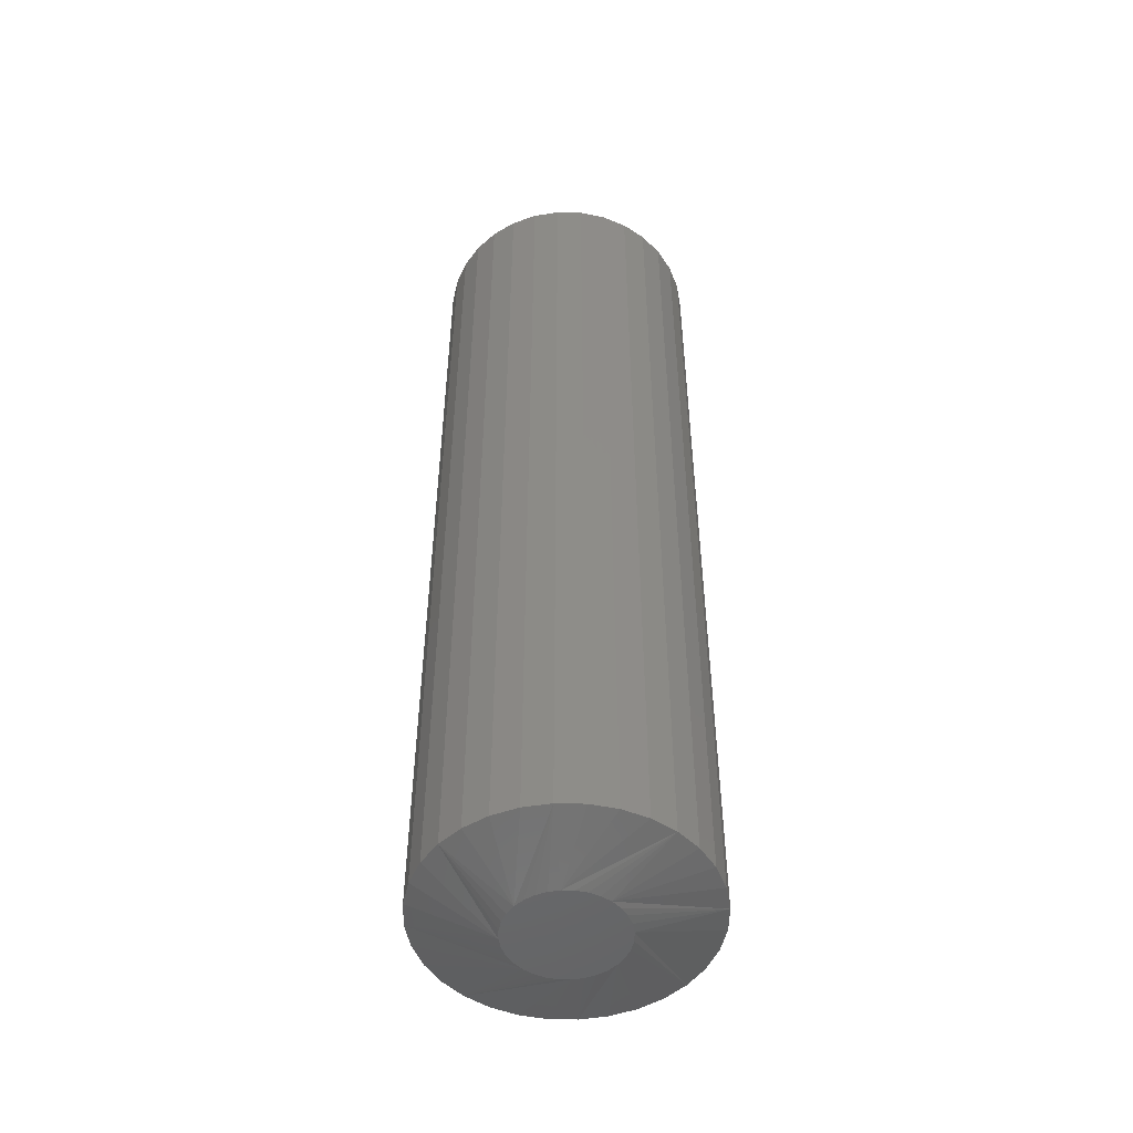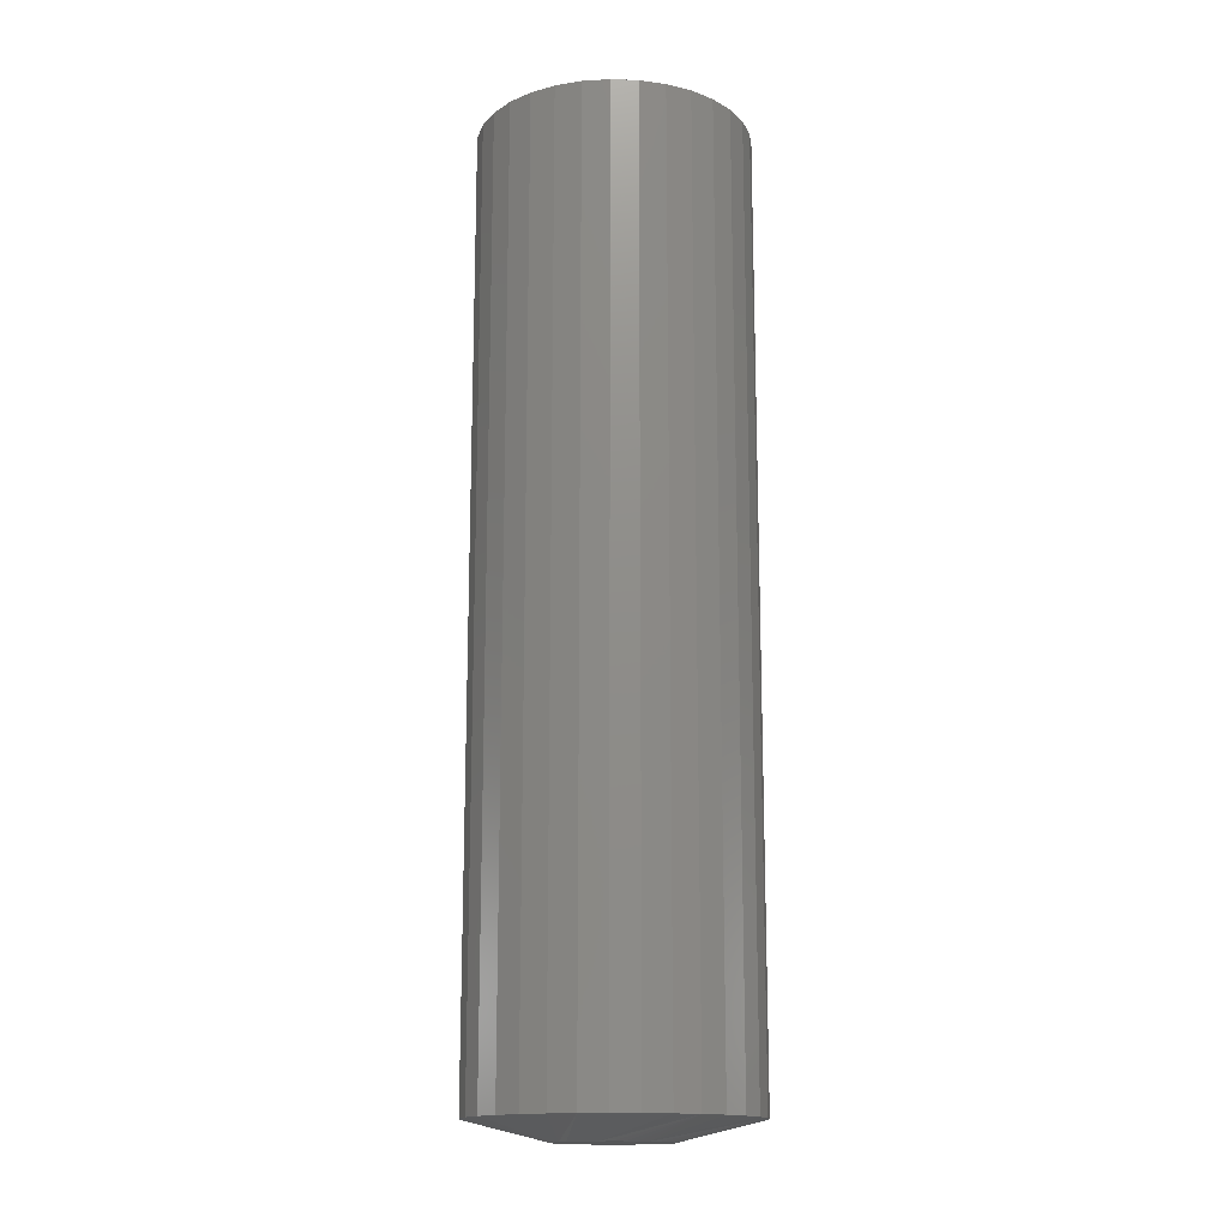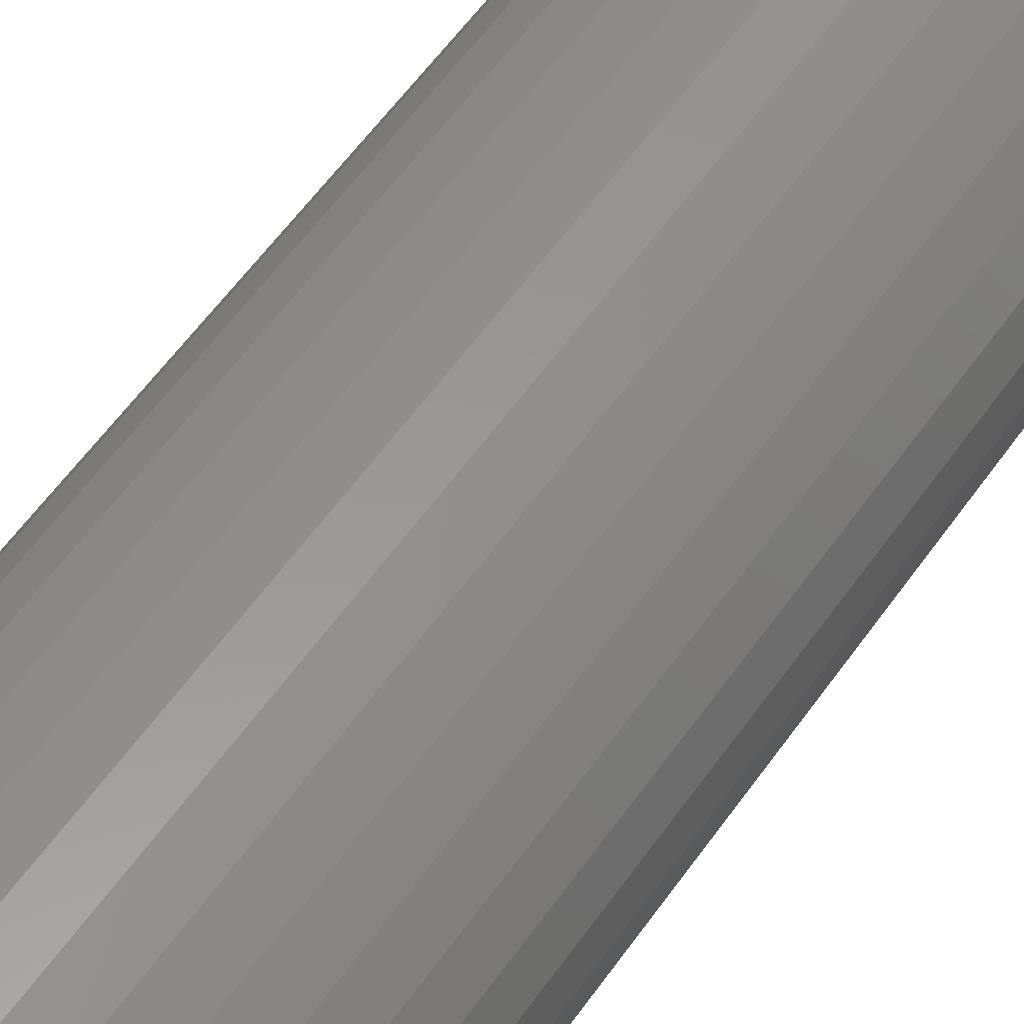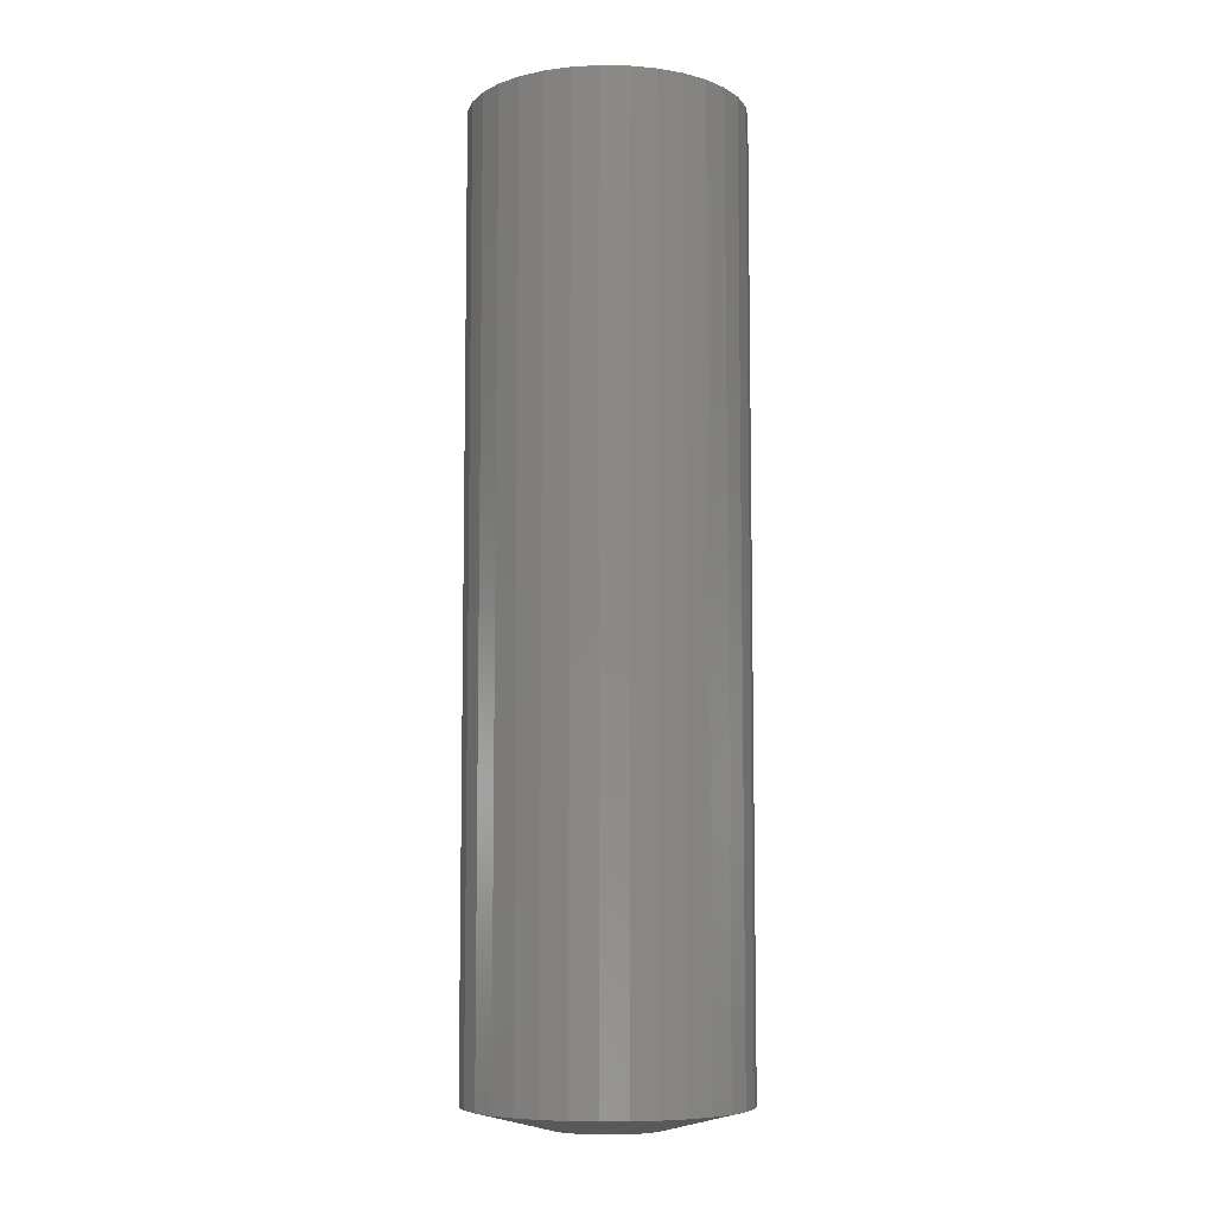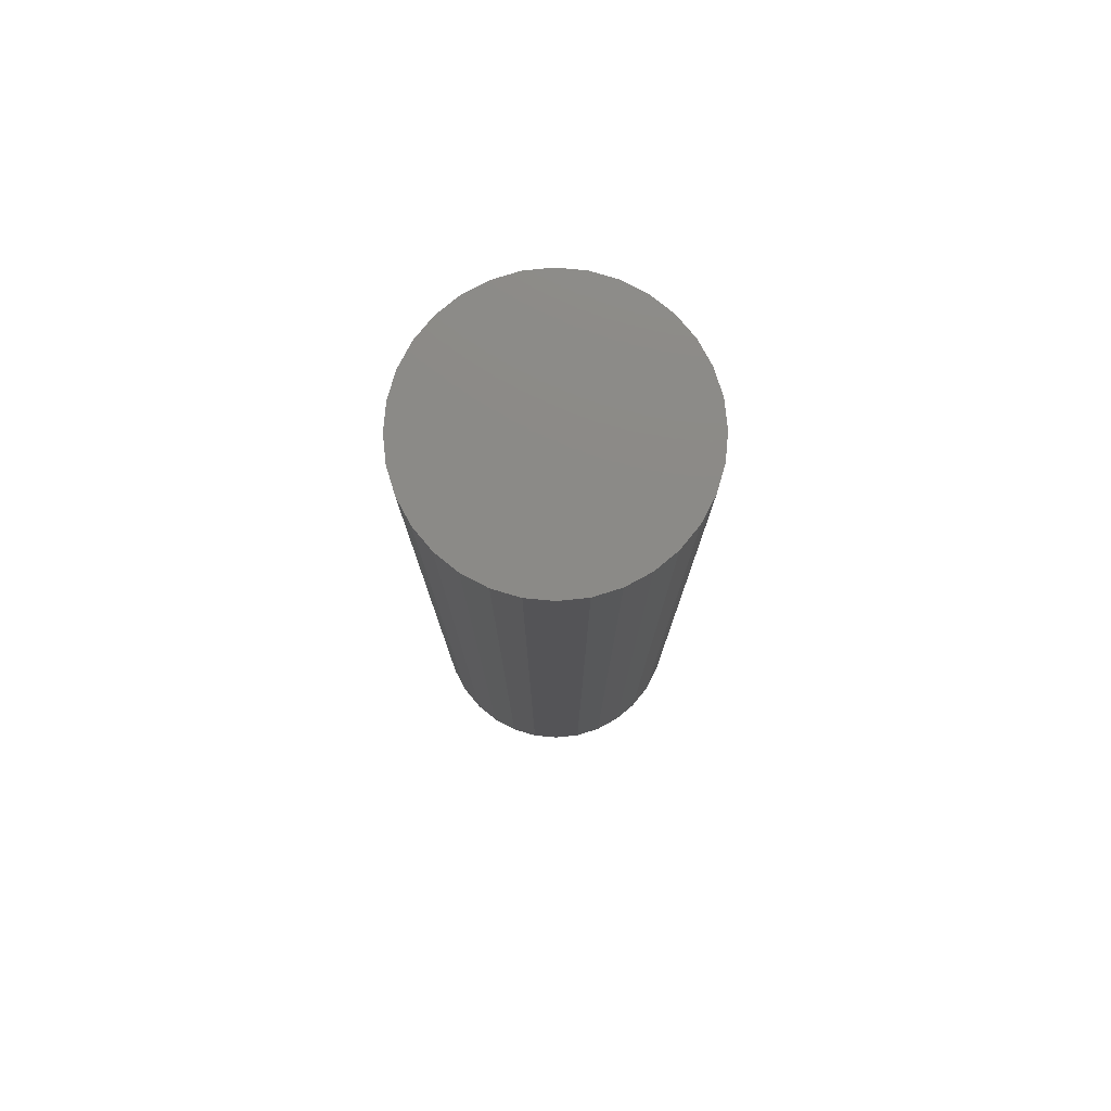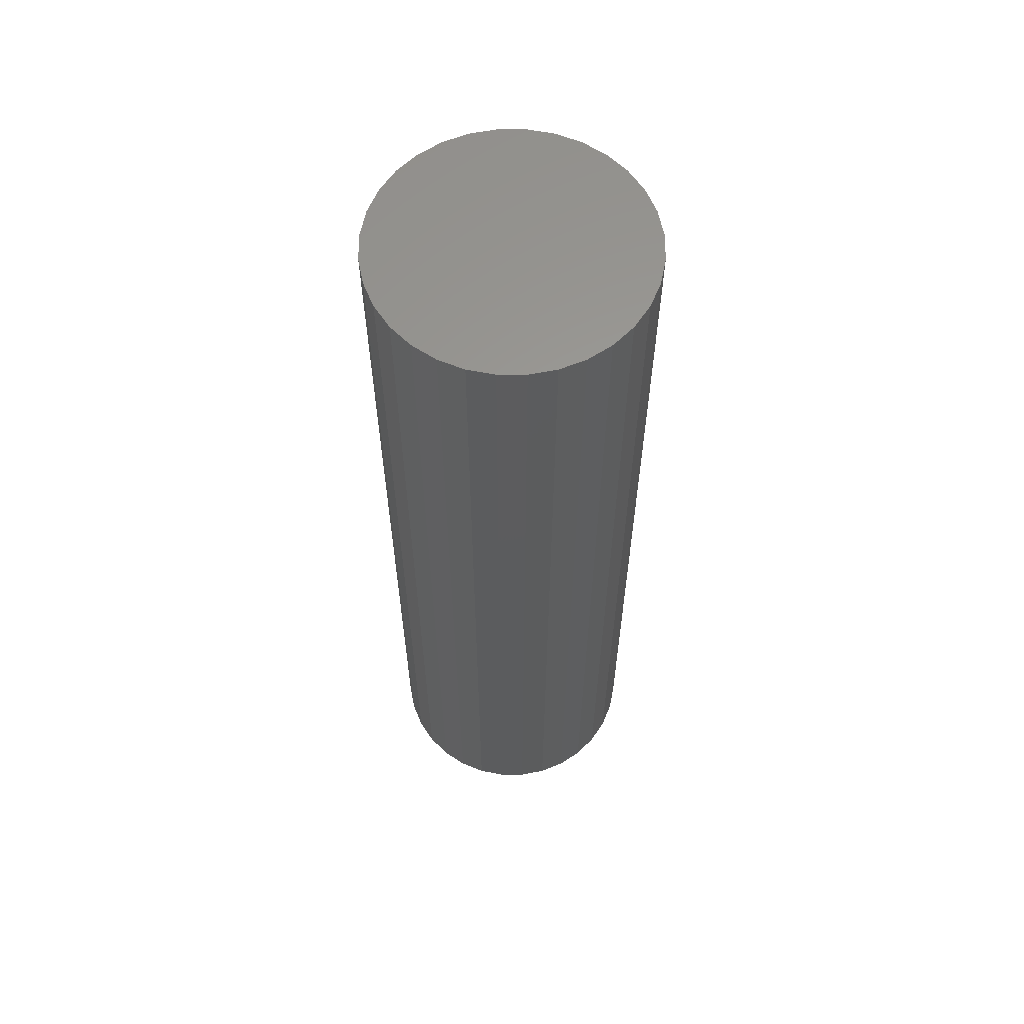
<metadata>
{"format":"stl","ext":"stl","renderer":"f3d","projection":"perspective","resolution":1024,"background":"white","views":[{"elev":-50.6,"azim":49.3,"up":"+Z"},{"elev":-15.5,"azim":57.8,"up":"+Z"},{"elev":55.3,"azim":34.0,"up":"+Y"},{"elev":-7.5,"azim":70.5,"up":"+Z"},{"elev":78.2,"azim":-124.1,"up":"+Z"},{"elev":60.7,"azim":16.9,"up":"+Z"}]}
</metadata>
<code>
# stl→obj: 96 verts, 188 faces
v -0.01185 0.04072 0
v -0.003583 0.04323 0
v 0.005017 0.04408 0
v 0.01362 0.04323 0
v 0.02188 0.04072 0
v -0.01947 0.03665 0
v 0.02951 0.03665 0
v -0.02615 0.03117 0
v 0.03619 0.03117 0
v -0.03163 0.02449 0
v 0.04167 0.02449 0
v -0.03571 0.01687 0
v 0.04574 0.01687 0
v -0.03822 0.0086 0
v 0.04825 0.008599 0
v 0.04574 -0.01687 0
v -0.03571 -0.01687 0
v 0.04825 -0.008599 0
v -0.03163 -0.02449 0
v 0.04167 -0.02449 0
v -0.02615 -0.03117 0
v 0.03619 -0.03117 0
v -0.01947 -0.03665 0
v 0.02951 -0.03665 0
v -0.01185 -0.04072 0
v 0.02189 -0.04072 0
v -0.003582 -0.04323 0
v 0.005017 -0.04408 0
v 0.01362 -0.04323 0
v -0.03822 -0.0086 0
v -0.03906 3.374e-07 0
v 0.0491 3.841e-17 0
v 0.1116 -2.61e-17 0.01562
v 0.1116 0 0.75
v 0.1095 -0.02079 0.01562
v 0.1095 -0.02079 0.75
v 0.1035 -0.04079 0.01562
v 0.1035 -0.04079 0.75
v 0.09363 -0.05921 0.01562
v 0.09363 -0.05921 0.75
v 0.08038 -0.07536 0.01562
v 0.08038 -0.07536 0.75
v 0.06423 -0.08862 0.01562
v 0.06423 -0.08862 0.75
v 0.0458 -0.09847 0.01562
v 0.0458 -0.09847 0.75
v 0.02581 -0.1045 0.01562
v 0.02581 -0.1045 0.75
v 0.005016 -0.1066 0.01562
v 0.005016 -0.1066 0.75
v -0.01578 -0.1045 0.01562
v -0.01578 -0.1045 0.75
v -0.03577 -0.09847 0.01562
v -0.03577 -0.09847 0.75
v -0.0542 -0.08862 0.01562
v -0.0542 -0.08862 0.75
v -0.07035 -0.07536 0.01562
v -0.07035 -0.07536 0.75
v -0.0836 -0.05921 0.01562
v -0.0836 -0.05921 0.75
v -0.09345 -0.04079 0.01562
v -0.09345 -0.04079 0.75
v -0.09951 -0.02079 0.01562
v -0.09951 -0.02079 0.75
v -0.1016 -3.428e-17 0.01562
v -0.1016 1.305e-17 0.75
v -0.09951 0.02079 0.01562
v -0.09951 0.02079 0.75
v -0.09345 0.04079 0.01562
v -0.09345 0.04079 0.75
v -0.0836 0.05921 0.01562
v -0.0836 0.05921 0.75
v -0.07035 0.07536 0.01562
v -0.07035 0.07536 0.75
v -0.0542 0.08862 0.01562
v -0.0542 0.08862 0.75
v -0.03577 0.09847 0.01562
v -0.03577 0.09847 0.75
v -0.01578 0.1045 0.01562
v -0.01578 0.1045 0.75
v 0.005016 0.1066 0.01562
v 0.005016 0.1066 0.75
v 0.02581 0.1045 0.01562
v 0.02581 0.1045 0.75
v 0.0458 0.09847 0.01562
v 0.0458 0.09847 0.75
v 0.06423 0.08862 0.01562
v 0.06423 0.08862 0.75
v 0.08038 0.07536 0.01562
v 0.08038 0.07536 0.75
v 0.09363 0.05921 0.01562
v 0.09363 0.05921 0.75
v 0.1035 0.04079 0.01562
v 0.1035 0.04079 0.75
v 0.1095 0.02079 0.01562
v 0.1095 0.02079 0.75
f 1 2 3
f 1 3 4
f 5 1 4
f 6 1 5
f 7 6 5
f 8 6 7
f 9 8 7
f 10 8 9
f 11 10 9
f 12 10 11
f 13 12 11
f 14 12 13
f 15 14 13
f 16 17 18
f 19 17 16
f 20 19 16
f 21 19 20
f 22 21 20
f 23 21 22
f 24 23 22
f 25 23 24
f 26 25 24
f 27 25 26
f 28 27 26
f 29 28 26
f 17 30 18
f 18 30 31
f 18 31 32
f 32 31 14
f 32 14 15
f 33 34 35
f 35 34 36
f 35 36 37
f 37 36 38
f 37 38 39
f 39 38 40
f 39 40 41
f 41 40 42
f 41 42 43
f 43 42 44
f 43 44 45
f 45 44 46
f 45 46 47
f 47 46 48
f 47 48 49
f 49 48 50
f 49 50 51
f 51 50 52
f 51 52 53
f 53 52 54
f 53 54 55
f 55 54 56
f 55 56 57
f 57 56 58
f 57 58 59
f 59 58 60
f 59 60 61
f 61 60 62
f 61 62 63
f 63 62 64
f 63 64 65
f 65 64 66
f 65 66 67
f 67 66 68
f 67 68 69
f 69 68 70
f 69 70 71
f 71 70 72
f 71 72 73
f 73 72 74
f 73 74 75
f 75 74 76
f 75 76 77
f 77 76 78
f 77 78 79
f 79 78 80
f 79 80 81
f 81 80 82
f 81 82 83
f 83 82 84
f 83 84 85
f 85 84 86
f 85 86 87
f 87 86 88
f 87 88 89
f 89 88 90
f 89 90 91
f 91 90 92
f 91 92 93
f 93 92 94
f 93 94 95
f 95 94 96
f 95 96 33
f 33 96 34
f 65 8 10
f 65 10 12
f 65 12 14
f 65 14 31
f 8 65 67
f 8 67 69
f 8 69 71
f 8 71 73
f 89 32 15
f 89 15 13
f 89 13 11
f 89 11 9
f 32 89 91
f 32 91 93
f 32 93 95
f 32 95 33
f 81 9 7
f 81 7 5
f 81 5 4
f 81 4 3
f 9 81 83
f 9 83 85
f 9 85 87
f 9 87 89
f 73 3 2
f 73 2 1
f 73 1 6
f 73 6 8
f 3 73 75
f 3 75 77
f 3 77 79
f 3 79 81
f 33 22 20
f 33 20 16
f 33 16 18
f 33 18 32
f 22 33 35
f 22 35 37
f 22 37 39
f 22 39 41
f 57 31 30
f 57 30 17
f 57 17 19
f 57 19 21
f 31 57 59
f 31 59 61
f 31 61 63
f 31 63 65
f 49 21 23
f 49 23 25
f 49 25 27
f 49 27 28
f 21 49 51
f 21 51 53
f 21 53 55
f 21 55 57
f 41 28 29
f 41 29 26
f 41 26 24
f 41 24 22
f 28 41 43
f 28 43 45
f 28 45 47
f 28 47 49
f 80 84 82
f 84 80 78
f 84 78 86
f 86 78 76
f 86 76 88
f 44 54 46
f 46 54 52
f 46 52 48
f 48 52 50
f 88 76 90
f 90 76 74
f 90 74 92
f 92 74 72
f 92 72 94
f 94 72 70
f 94 70 96
f 96 70 68
f 96 68 34
f 34 68 66
f 34 66 36
f 36 66 64
f 36 64 38
f 38 64 62
f 38 62 40
f 40 62 60
f 40 60 42
f 42 60 58
f 42 58 44
f 44 58 56
f 44 56 54

</code>
